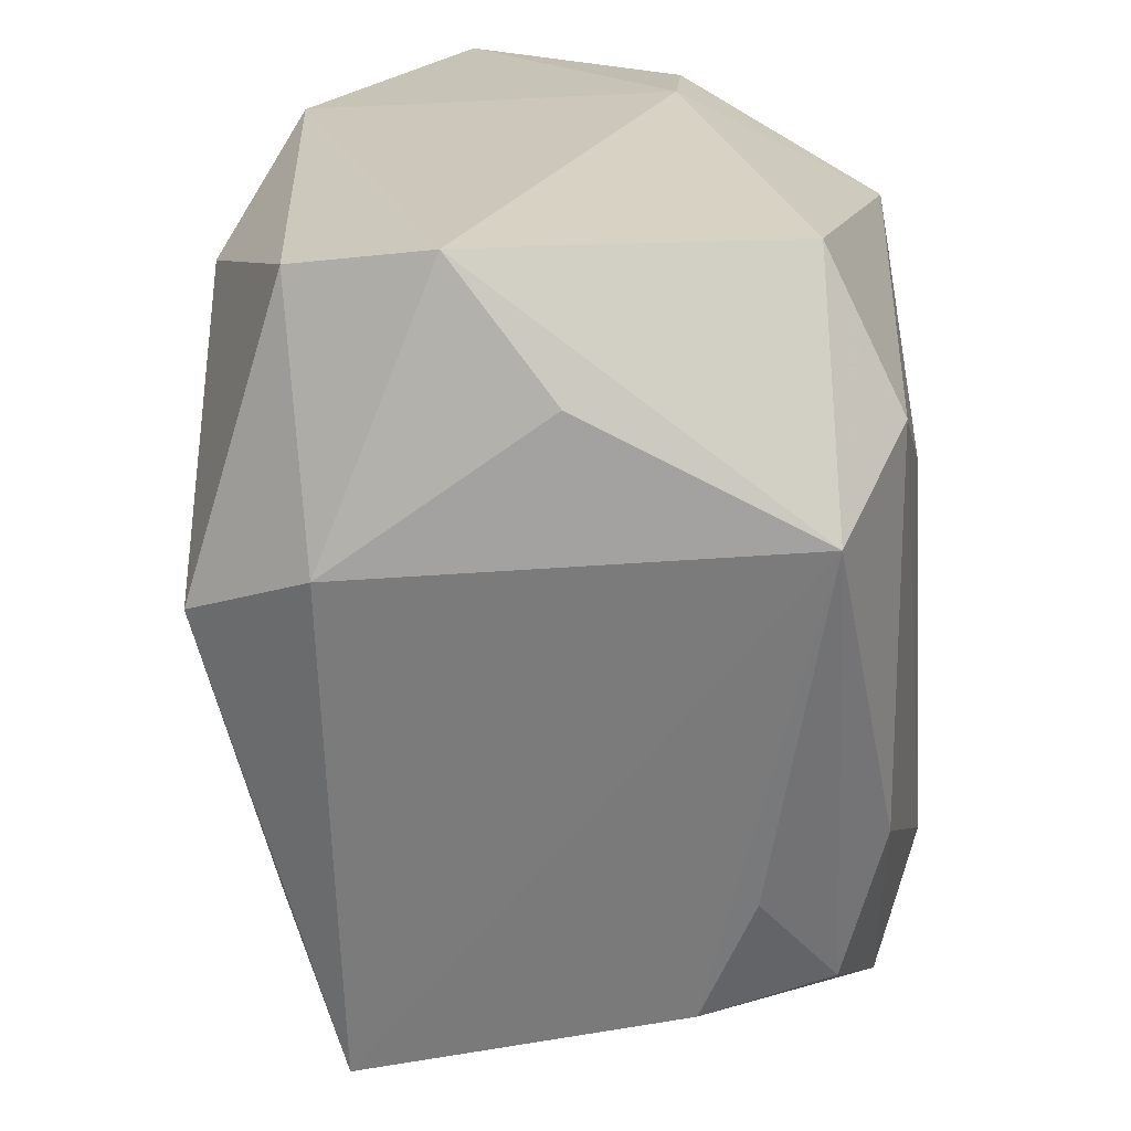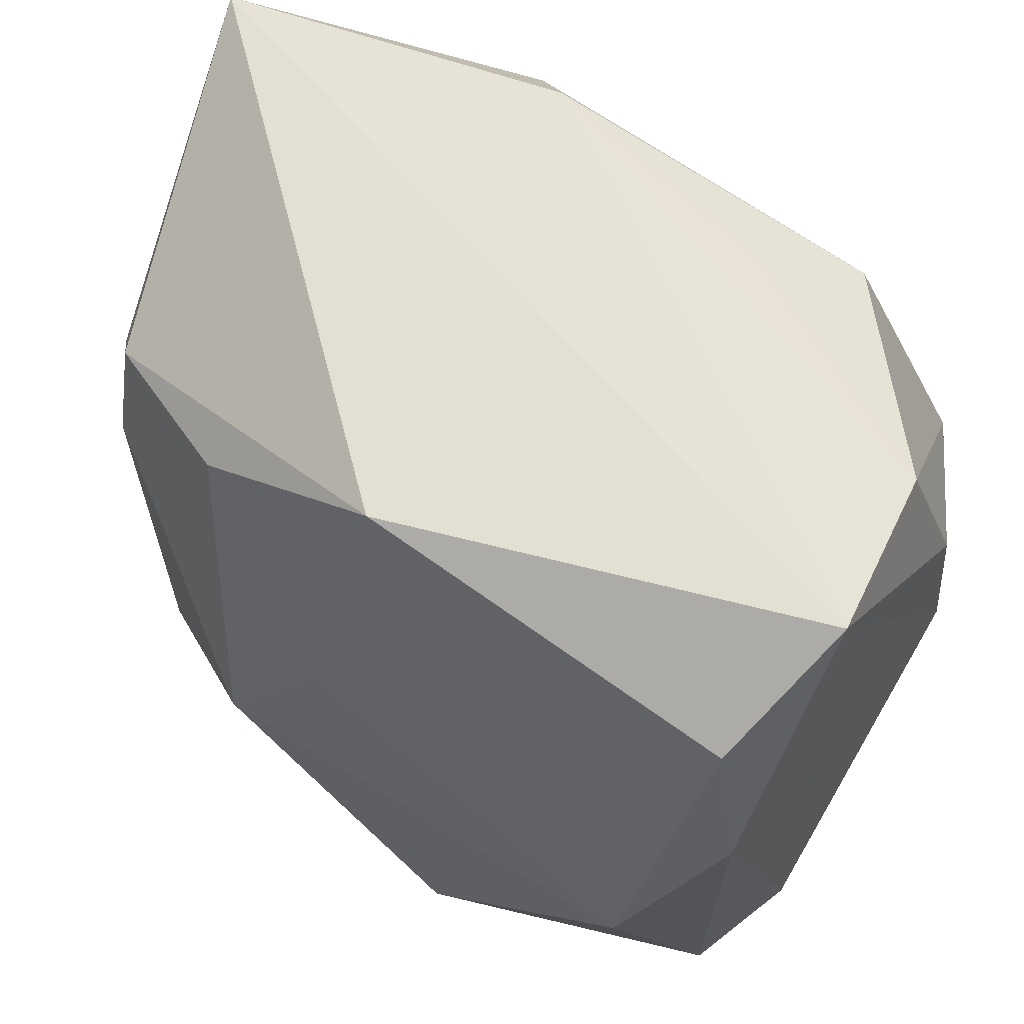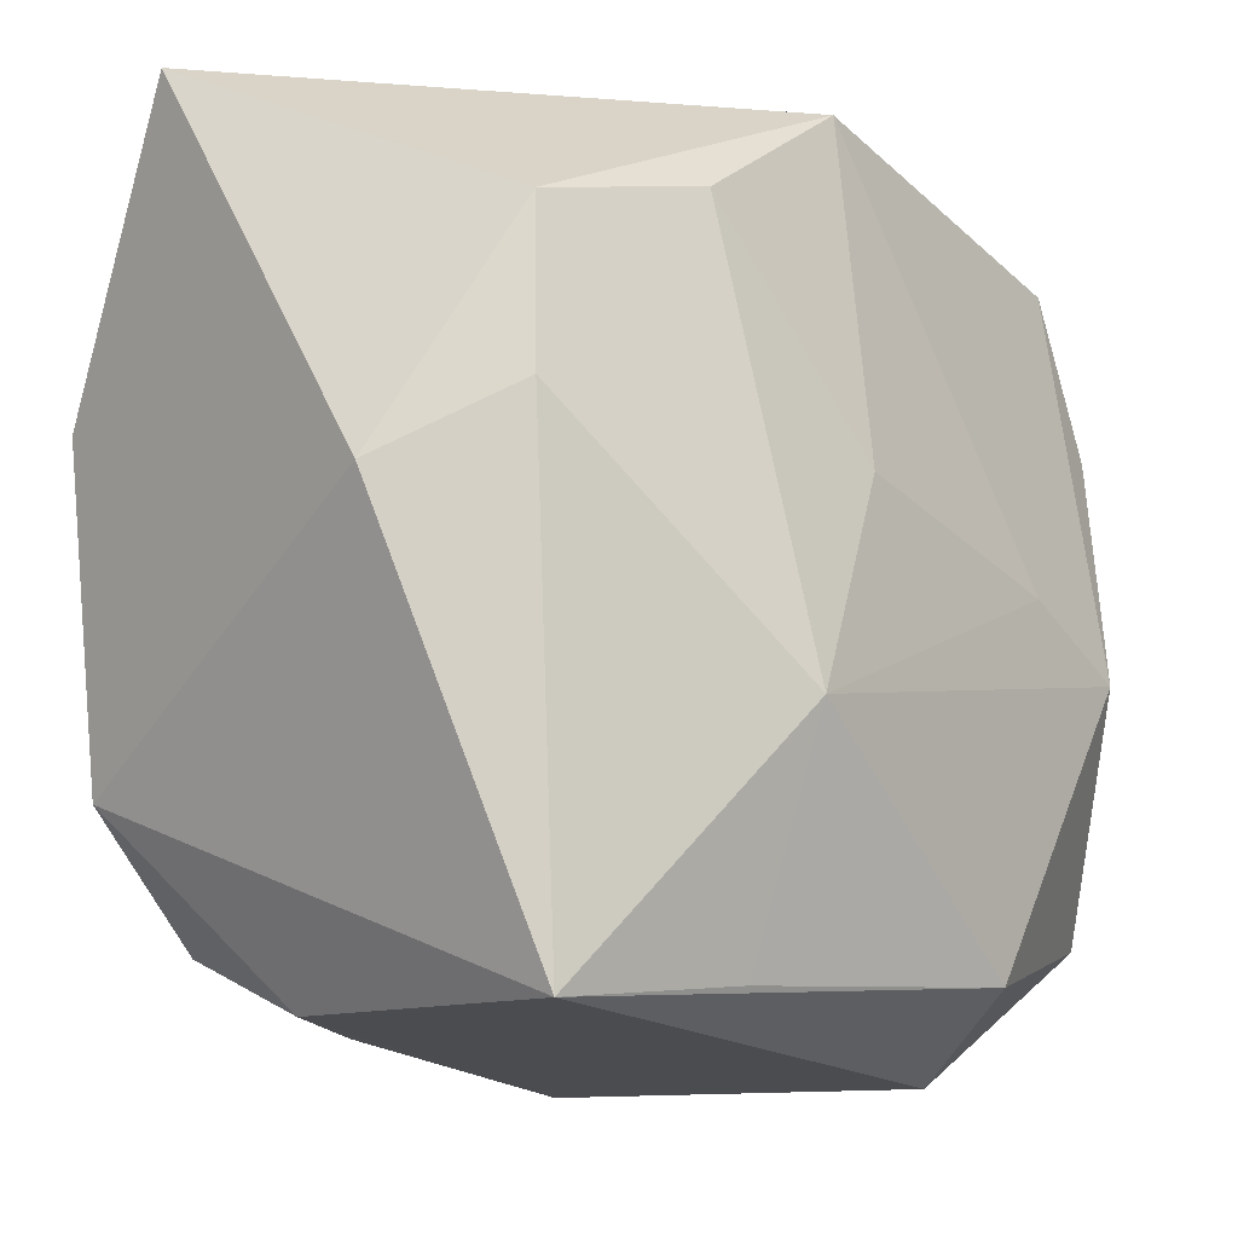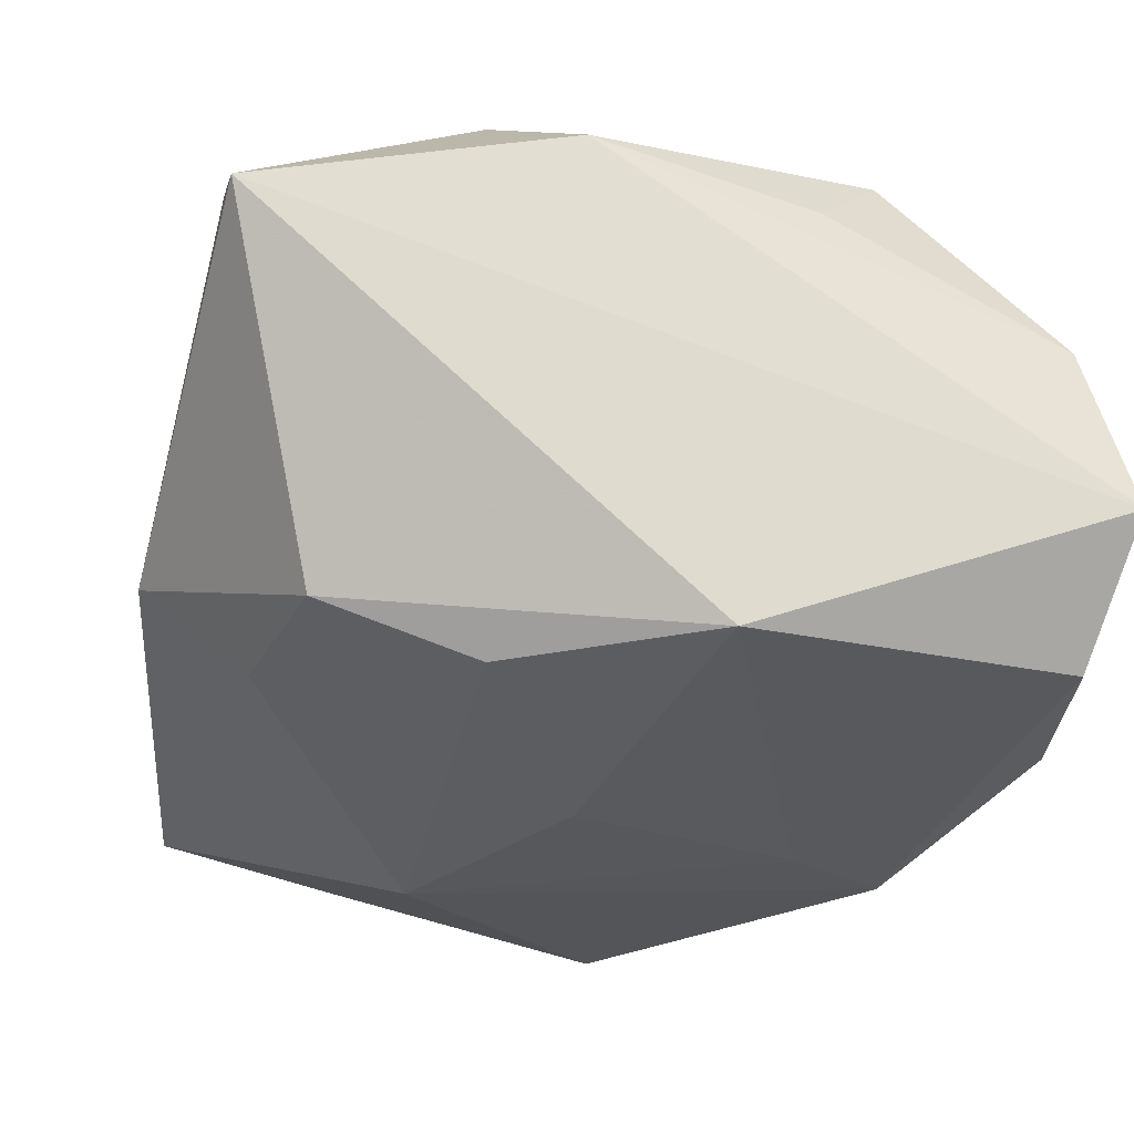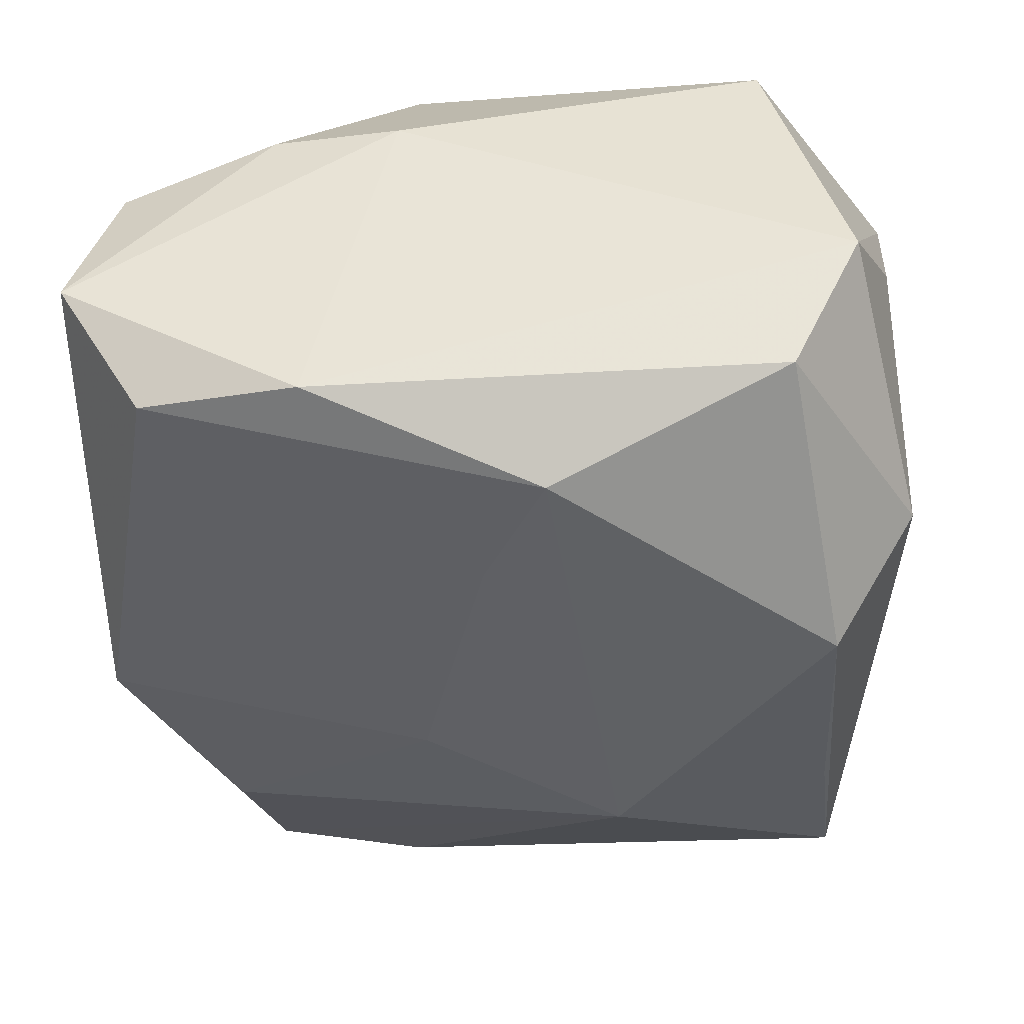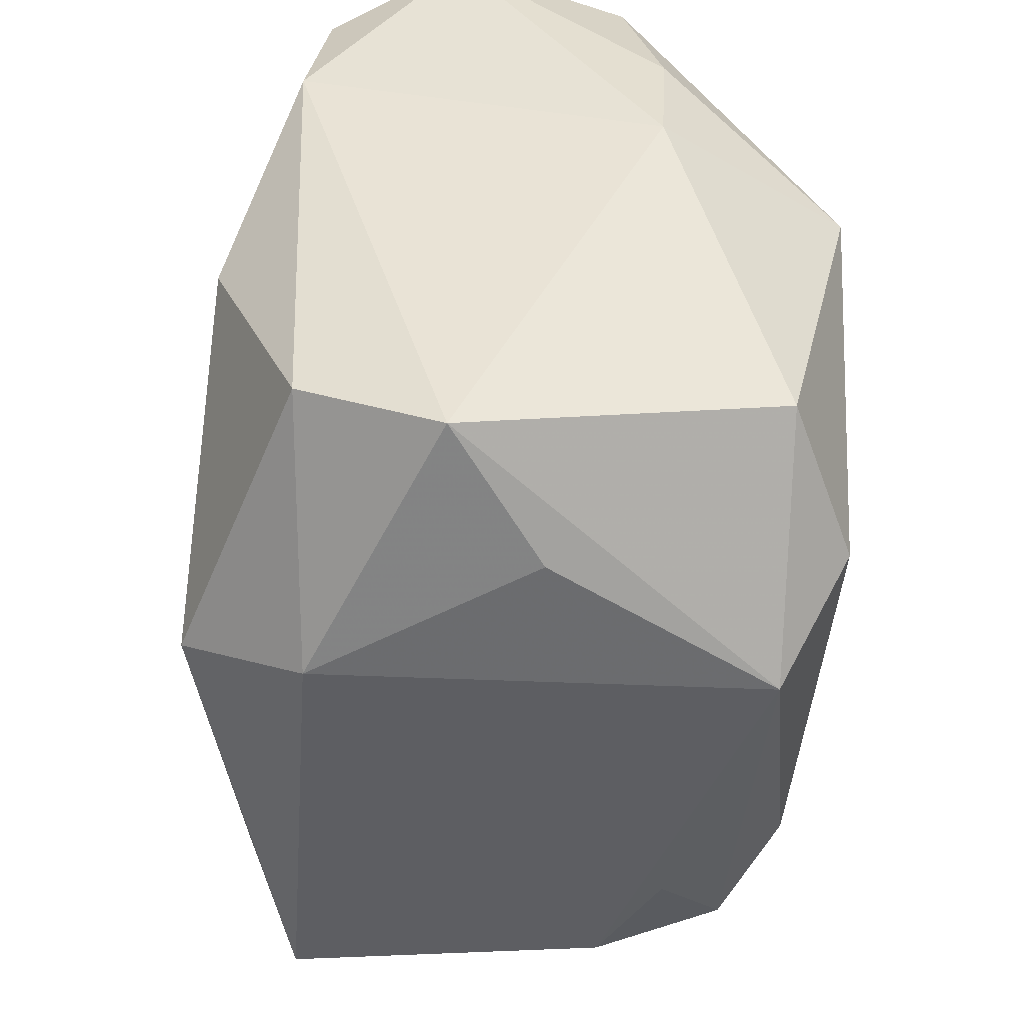
<metadata>
{"format":"obj","ext":"obj","renderer":"f3d","projection":"perspective","resolution":1024,"background":"white","views":[{"elev":-66.0,"azim":-85.5,"up":"+Y"},{"elev":65.7,"azim":-142.8,"up":"+Y"},{"elev":-8.8,"azim":130.5,"up":"+Y"},{"elev":-24.3,"azim":161.7,"up":"+Z"},{"elev":-42.3,"azim":-86.9,"up":"+Z"},{"elev":-46.7,"azim":-91.3,"up":"+Y"}]}
</metadata>
<code>
v 0.01573 0.02336 0.0217
v -0.01458 0.02468 0.02177
v 0.0005249 0.03197 -0.01912
v -0.02841 0.0256 -0.01663
v -0.01264 -0.03345 0.01742
v -0.03259 -0.02844 -0.006123
v 0.01069 0.0316 0.01712
v 0.003584 0.005759 0.02407
v 0.01519 0.02337 -0.02023
v -0.008138 0.02931 0.01564
v 0.03032 -0.01425 0.01991
v -0.031 0.01674 0.01034
v -0.008588 -0.02621 -0.02549
v 0.02256 -0.007191 0.02429
v 0.02256 0.003637 0.02379
v -0.01792 -0.02529 0.02255
v -0.01053 -0.01463 0.02429
v 0.01326 -0.02652 -0.02144
v -0.01277 -0.03275 -0.01607
v 0.03239 0.01025 0.02053
v -0.03234 0.006649 0.009747
v 0.02706 0.02138 -0.01619
v 0.02844 0.009315 -0.01752
v 0.02444 -0.02819 0.00636
v 0.01187 -0.008987 -0.02641
v -0.02357 0.006041 0.02429
v -0.03069 -0.02298 -0.01675
v 0.01259 -0.02486 0.02057
v -0.0315 0.01319 -0.01817
v -0.02276 -0.03186 0.0006463
v 0.003402 0.00642 -0.0242
v 0.02431 -0.02428 0.01653
v 0.03573 0.03221 0.008475
v -0.01634 0.0005679 -0.02377
v -0.0307 0.03221 -0.006064
v -0.02565 -0.004562 -0.02366
v 0.02758 -0.02747 -0.01838
v 0.03574 0.004037 -0.00977
v -0.02788 0.02917 0.007573
v -0.02958 -0.02257 0.01782
v 0.01505 -0.02944 0.01107
f 39 26 2
f 25 18 13
f 2 26 1
f 7 1 33
f 2 1 7
f 35 3 4
f 39 7 35
f 33 3 35
f 35 7 33
f 37 24 5
f 37 13 18
f 37 11 24
f 38 11 37
f 37 23 38
f 37 18 25
f 25 23 37
f 31 9 25
f 31 3 9
f 29 35 4
f 29 6 21
f 21 35 29
f 25 13 36
f 36 29 4
f 4 3 36
f 5 6 30
f 5 24 41
f 14 26 17
f 17 16 14
f 26 16 17
f 28 11 14
f 14 16 28
f 28 16 5
f 10 39 2
f 2 7 10
f 10 7 39
f 12 35 21
f 39 35 12
f 21 26 12
f 26 39 12
f 25 9 22
f 22 23 25
f 22 3 33
f 9 3 22
f 33 38 22
f 38 23 22
f 27 36 13
f 6 29 27
f 29 36 27
f 34 31 25
f 25 36 34
f 3 31 34
f 34 36 3
f 13 37 19
f 19 30 6
f 19 37 5
f 5 30 19
f 6 27 19
f 19 27 13
f 14 11 20
f 20 15 14
f 20 38 33
f 20 11 38
f 33 1 20
f 1 15 20
f 8 1 26
f 8 15 1
f 8 26 14
f 14 15 8
f 24 11 32
f 11 28 32
f 32 41 24
f 5 41 32
f 32 28 5
f 40 6 5
f 5 16 40
f 21 6 40
f 40 16 26
f 40 26 21

</code>
